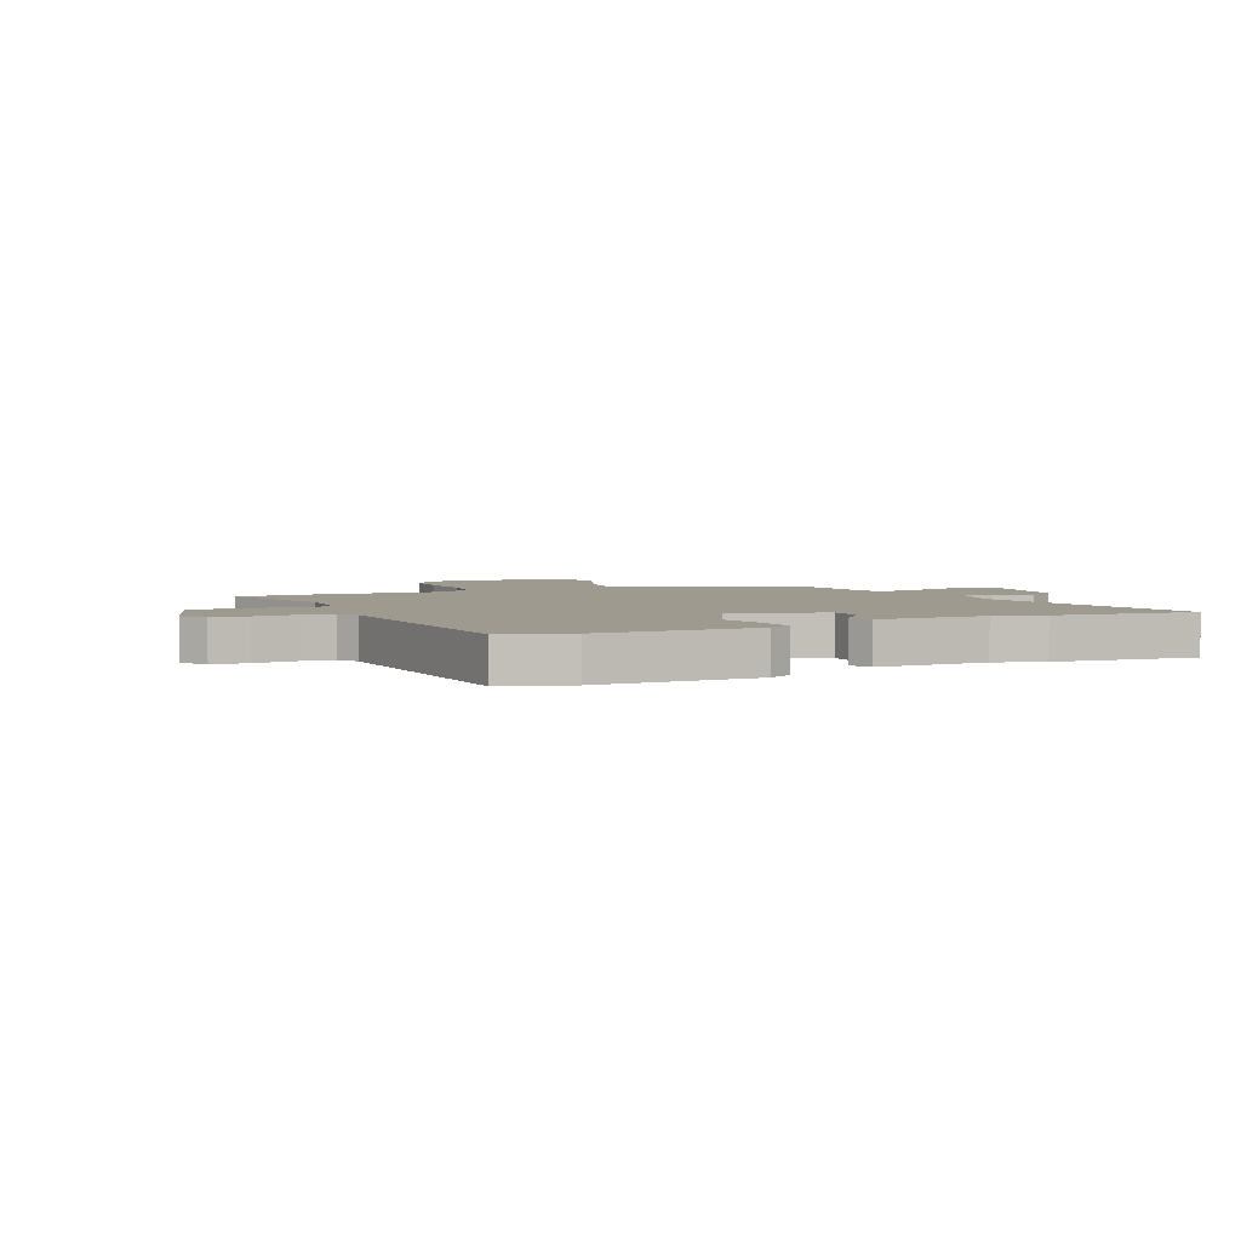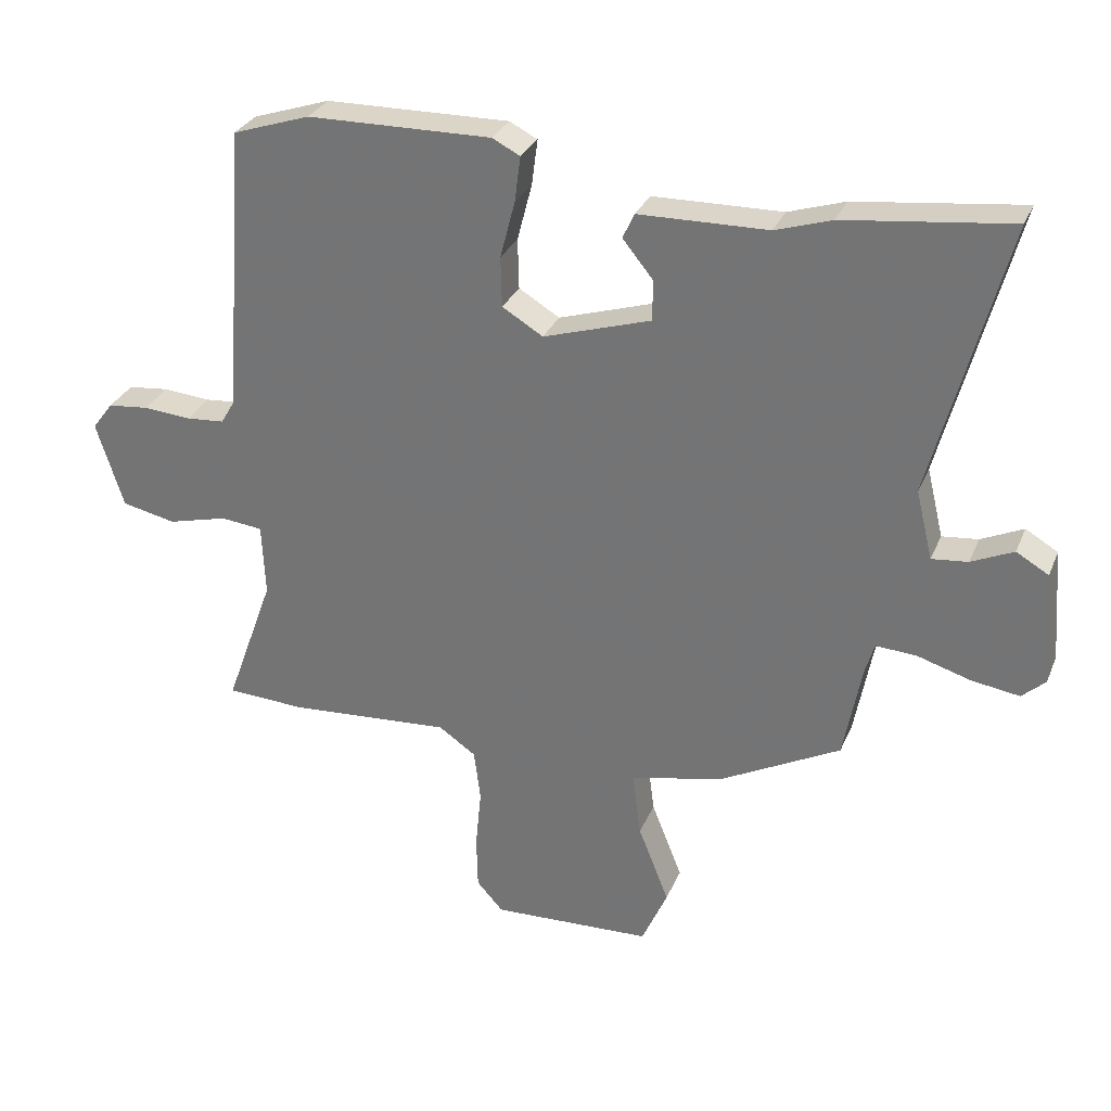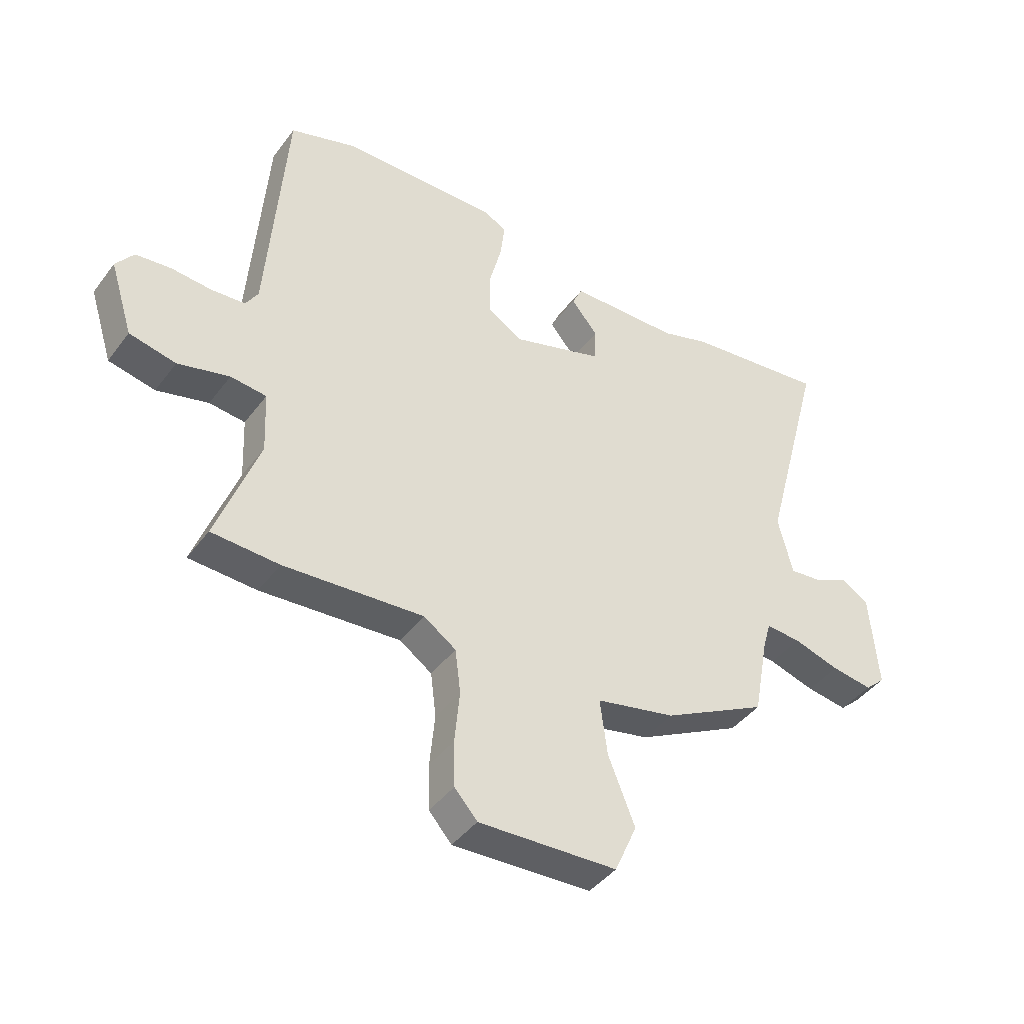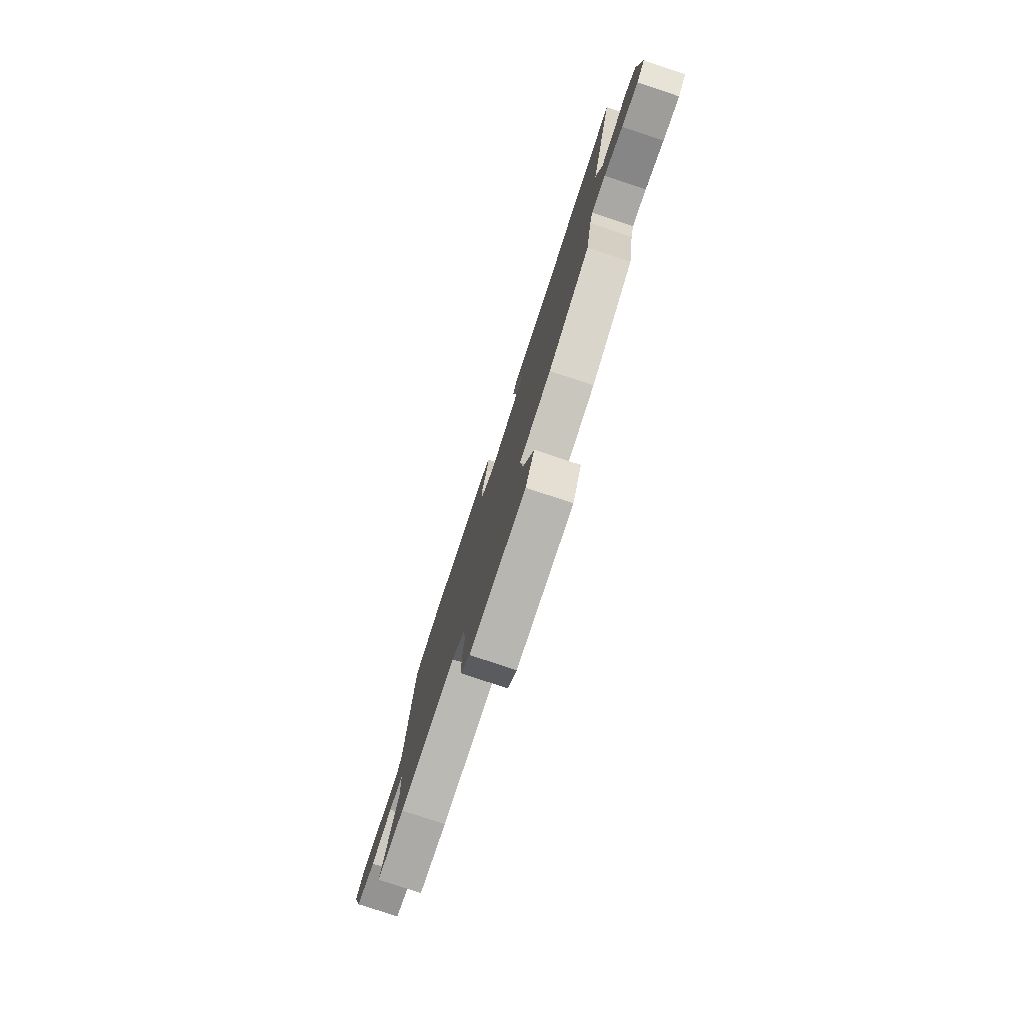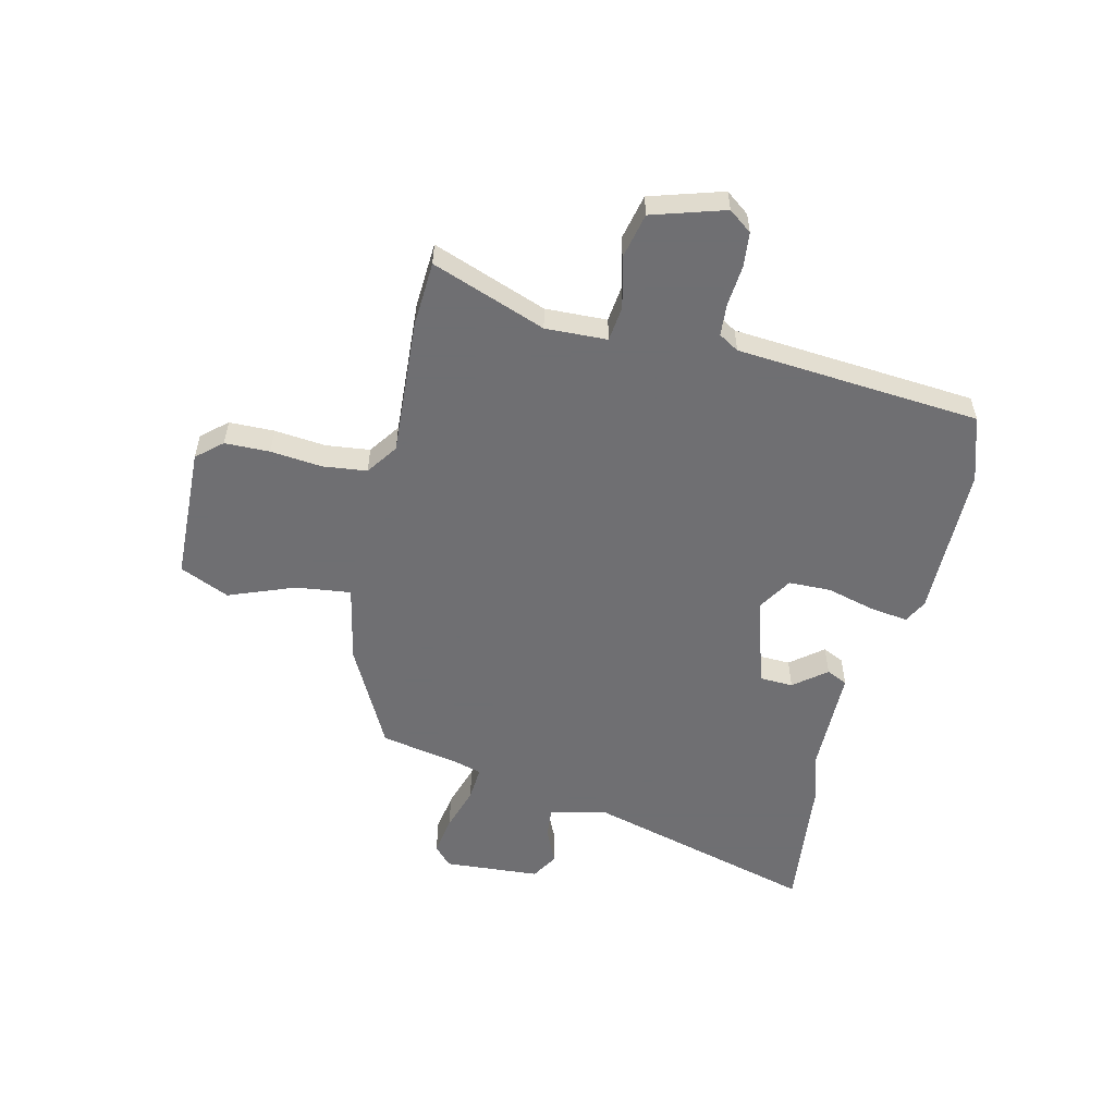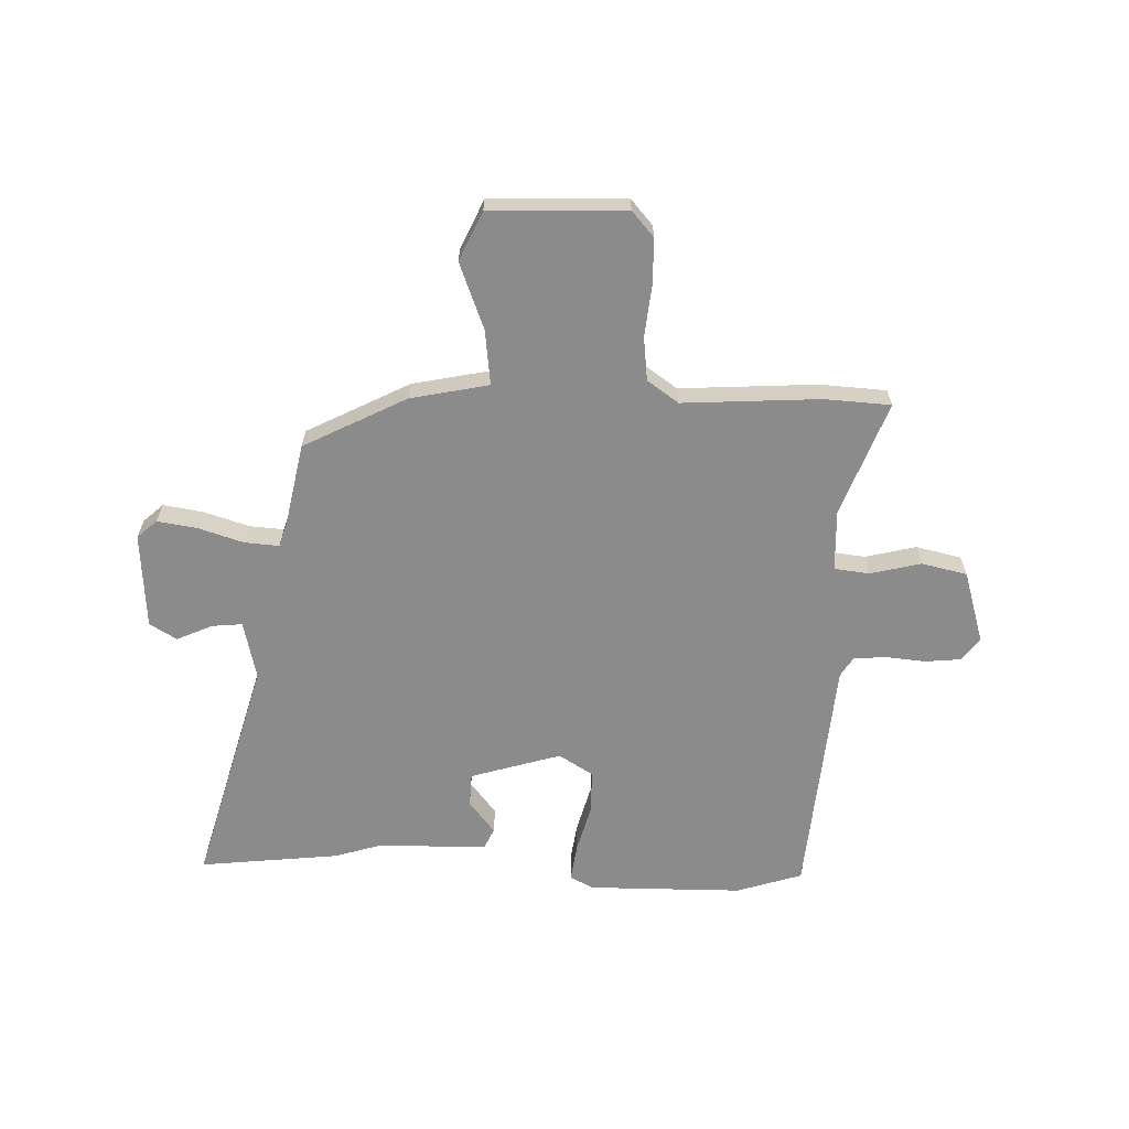
<metadata>
{"format":"obj","ext":"obj","renderer":"f3d","projection":"perspective","resolution":1024,"background":"white","views":[{"elev":3.9,"azim":-24.6,"up":"+Y"},{"elev":30.1,"azim":20.0,"up":"+Z"},{"elev":-42.6,"azim":-33.8,"up":"+Z"},{"elev":-78.8,"azim":71.6,"up":"+Z"},{"elev":-54.7,"azim":-103.7,"up":"+Y"},{"elev":-63.9,"azim":177.6,"up":"+Y"}]}
</metadata>
<code>
v -0.464 0.07 -0.502
v -0.586 0.07 -0.496
v -0.51 0.07 -0.286
v -0.515 0.07 -0.173
v -0.58 0.07 -0.166
v -0.673 0.07 -0.19
v -0.757 0.07 -0.172
v -0.799 0.07 -0.039
v -0.767 0.07 0.004
v -0.703 0.07 0.011
v -0.629 0.07 0.005
v -0.569 0.07 0.01
v -0.547 0.07 0.047
v -0.514 0.07 0.495
v -0.394 0.07 0.535
v -0.109 0.07 0.54
v -0.066 0.07 0.518
v -0.075 0.07 0.448
v -0.098 0.07 0.359
v -0.096 0.07 0.281
v -0.033 0.07 0.243
v 0.133 0.07 0.295
v 0.135 0.07 0.357
v 0.087 0.07 0.416
v 0.105 0.07 0.455
v 0.305 0.07 0.459
v 0.392 0.07 0.487
v 0.649 0.07 0.518
v 0.536 0.07 0.093
v 0.562 0.07 -0.014
v 0.618 0.07 -0.008
v 0.683 0.07 0.022
v 0.733 0.07 -0.007
v 0.747 0.07 -0.184
v 0.711 0.07 -0.217
v 0.637 0.07 -0.206
v 0.554 0.07 -0.181
v 0.491 0.07 -0.177
v 0.477 0.07 -0.225
v 0.449 0.07 -0.374
v 0.261 0.07 -0.473
v 0.118 0.07 -0.504
v 0.131 0.07 -0.605
v 0.179 0.07 -0.726
v 0.139 0.07 -0.817
v -0.11 0.07 -0.828
v -0.151 0.07 -0.782
v -0.153 0.07 -0.699
v -0.144 0.07 -0.604
v -0.154 0.07 -0.524
v -0.212 0.07 -0.484
v -0.464 0 -0.502
v -0.586 0 -0.496
v -0.51 0 -0.286
v -0.515 0 -0.173
v -0.58 0 -0.166
v -0.673 0 -0.19
v -0.757 0 -0.172
v -0.799 0 -0.039
v -0.767 0 0.004
v -0.703 0 0.011
v -0.629 0 0.005
v -0.569 0 0.01
v -0.547 0 0.047
v -0.514 0 0.495
v -0.394 0 0.535
v -0.109 0 0.54
v -0.066 0 0.518
v -0.075 0 0.448
v -0.098 0 0.359
v -0.096 0 0.281
v -0.033 0 0.243
v 0.133 0 0.295
v 0.135 0 0.357
v 0.087 0 0.416
v 0.105 0 0.455
v 0.305 0 0.459
v 0.392 0 0.487
v 0.649 0 0.518
v 0.536 0 0.093
v 0.562 0 -0.014
v 0.618 0 -0.008
v 0.683 0 0.022
v 0.733 0 -0.007
v 0.747 0 -0.184
v 0.711 0 -0.217
v 0.637 0 -0.206
v 0.554 0 -0.181
v 0.491 0 -0.177
v 0.477 0 -0.225
v 0.449 0 -0.374
v 0.261 0 -0.473
v 0.118 0 -0.504
v 0.131 0 -0.605
v 0.179 0 -0.726
v 0.139 0 -0.817
v -0.11 0 -0.828
v -0.151 0 -0.782
v -0.153 0 -0.699
v -0.144 0 -0.604
v -0.154 0 -0.524
v -0.212 0 -0.484
f 46 47 48 49
f 46 49 50
f 43 44 45 46
f 42 43 46 50
f 39 40 41 42
f 38 39 42 50
f 34 35 36 37
f 34 37 38
f 31 32 33 34
f 30 31 34 38
f 29 30 38 50
f 26 27 28 29
f 23 24 25 26
f 22 23 26 29
f 21 22 29 50
f 16 17 18 19
f 16 19 20
f 13 14 15 16
f 12 13 16 20
f 8 9 10 11
f 8 11 12
f 5 6 7 8
f 4 5 8 12
f 51 1 2 3
f 51 3 4
f 20 21 50 51
f 4 12 20 51
f 100 99 98 97
f 101 100 97
f 97 96 95 94
f 101 97 94 93
f 93 92 91 90
f 101 93 90 89
f 88 87 86 85
f 89 88 85
f 85 84 83 82
f 89 85 82 81
f 101 89 81 80
f 80 79 78 77
f 77 76 75 74
f 80 77 74 73
f 101 80 73 72
f 70 69 68 67
f 71 70 67
f 67 66 65 64
f 71 67 64 63
f 62 61 60 59
f 63 62 59
f 59 58 57 56
f 63 59 56 55
f 54 53 52 102
f 55 54 102
f 102 101 72 71
f 102 71 63 55
f 1 52 53 2
f 2 53 54 3
f 3 54 55 4
f 4 55 56 5
f 5 56 57 6
f 6 57 58 7
f 7 58 59 8
f 8 59 60 9
f 9 60 61 10
f 10 61 62 11
f 11 62 63 12
f 12 63 64 13
f 13 64 65 14
f 14 65 66 15
f 15 66 67 16
f 16 67 68 17
f 17 68 69 18
f 18 69 70 19
f 19 70 71 20
f 20 71 72 21
f 21 72 73 22
f 22 73 74 23
f 23 74 75 24
f 24 75 76 25
f 25 76 77 26
f 26 77 78 27
f 27 78 79 28
f 28 79 80 29
f 29 80 81 30
f 30 81 82 31
f 31 82 83 32
f 32 83 84 33
f 33 84 85 34
f 34 85 86 35
f 35 86 87 36
f 36 87 88 37
f 37 88 89 38
f 38 89 90 39
f 39 90 91 40
f 40 91 92 41
f 41 92 93 42
f 42 93 94 43
f 43 94 95 44
f 44 95 96 45
f 45 96 97 46
f 46 97 98 47
f 47 98 99 48
f 48 99 100 49
f 49 100 101 50
f 50 101 102 51
f 51 102 52 1

</code>
